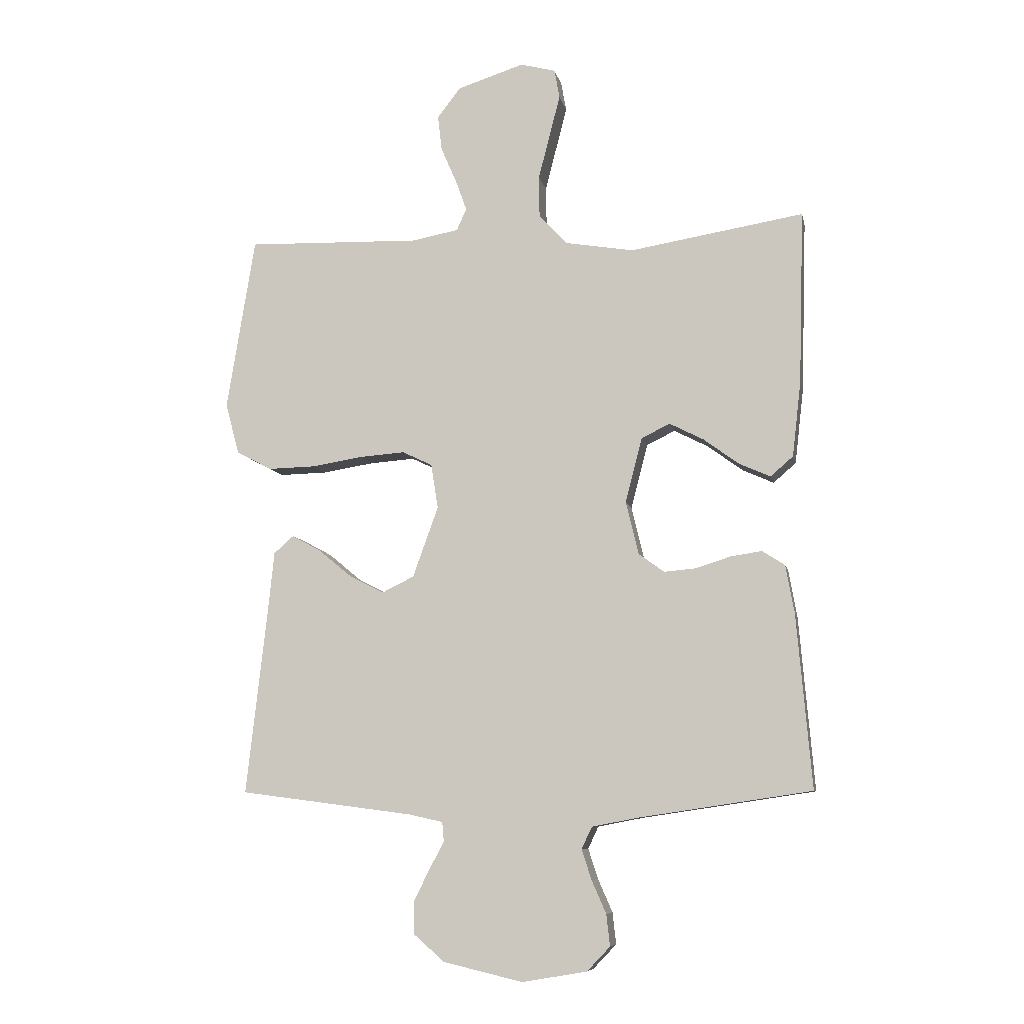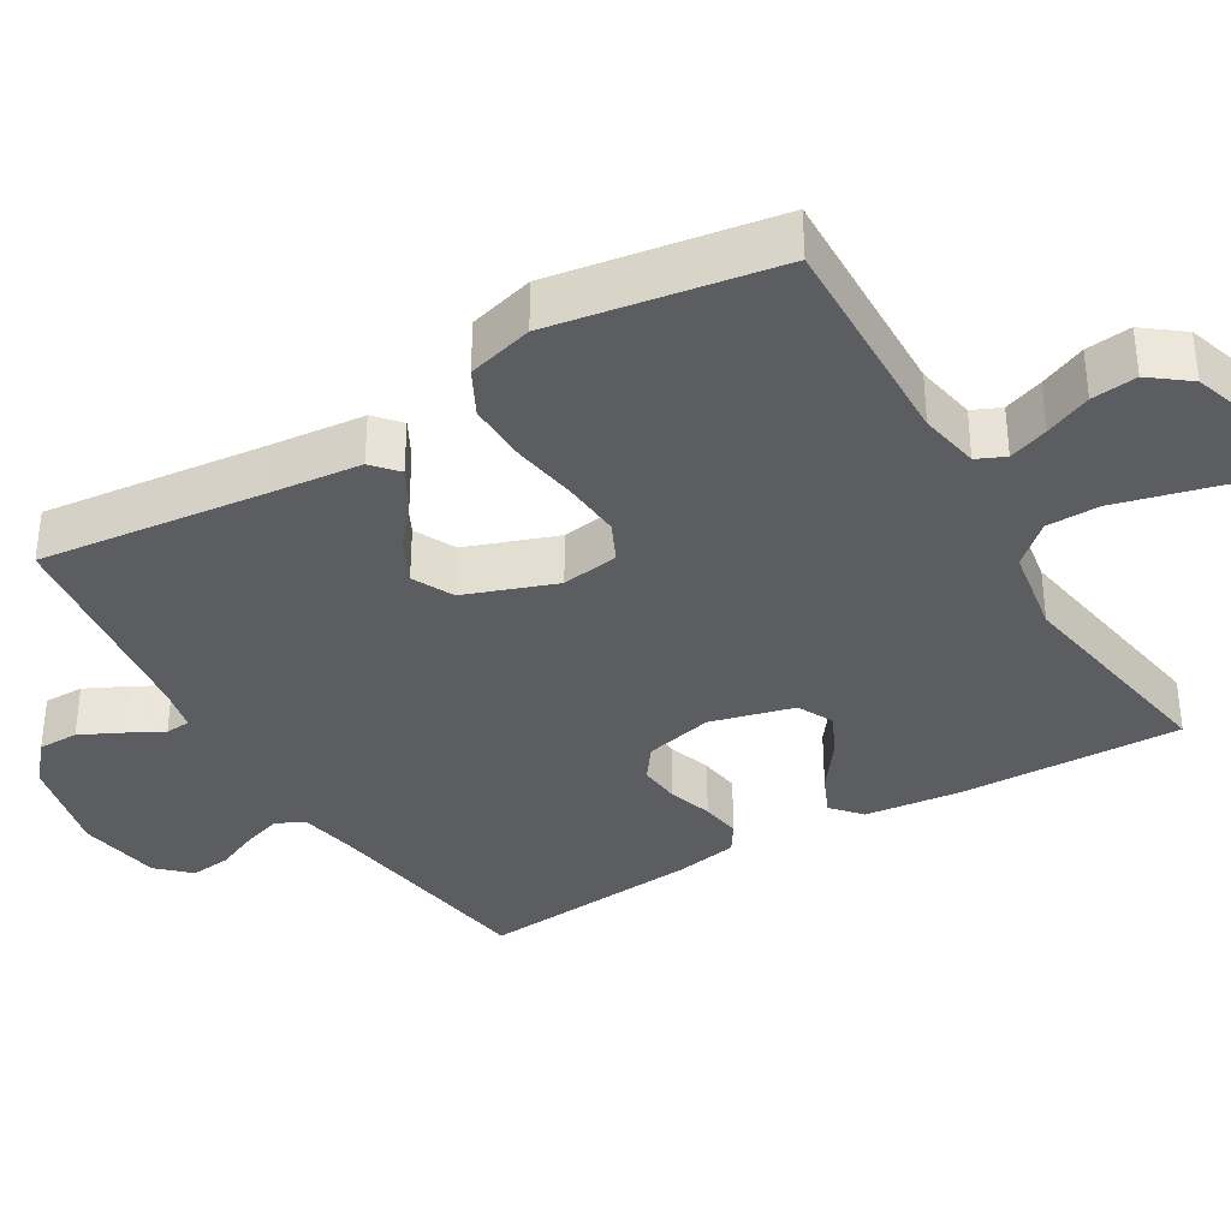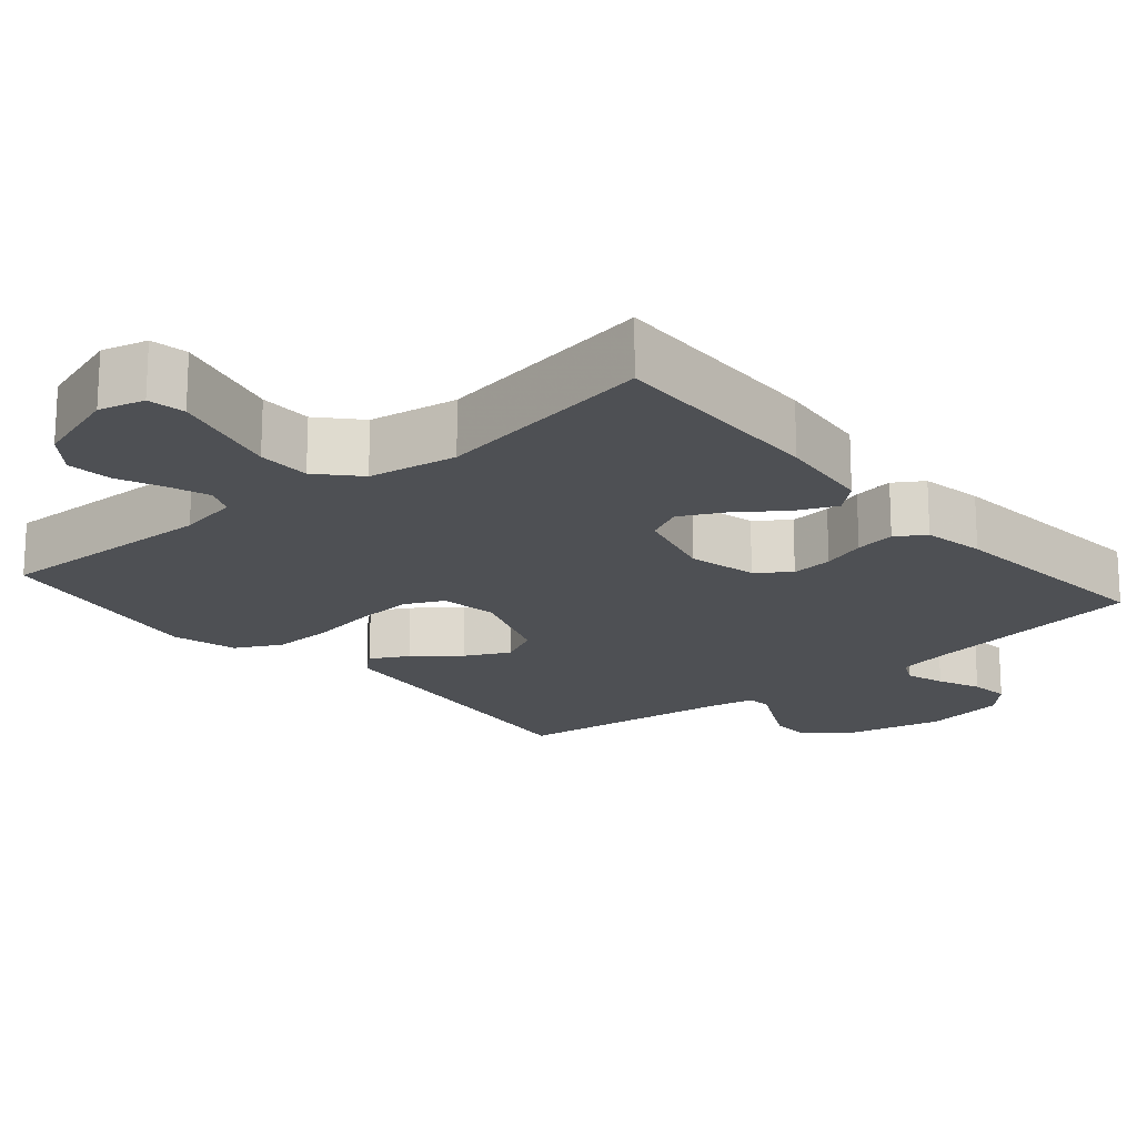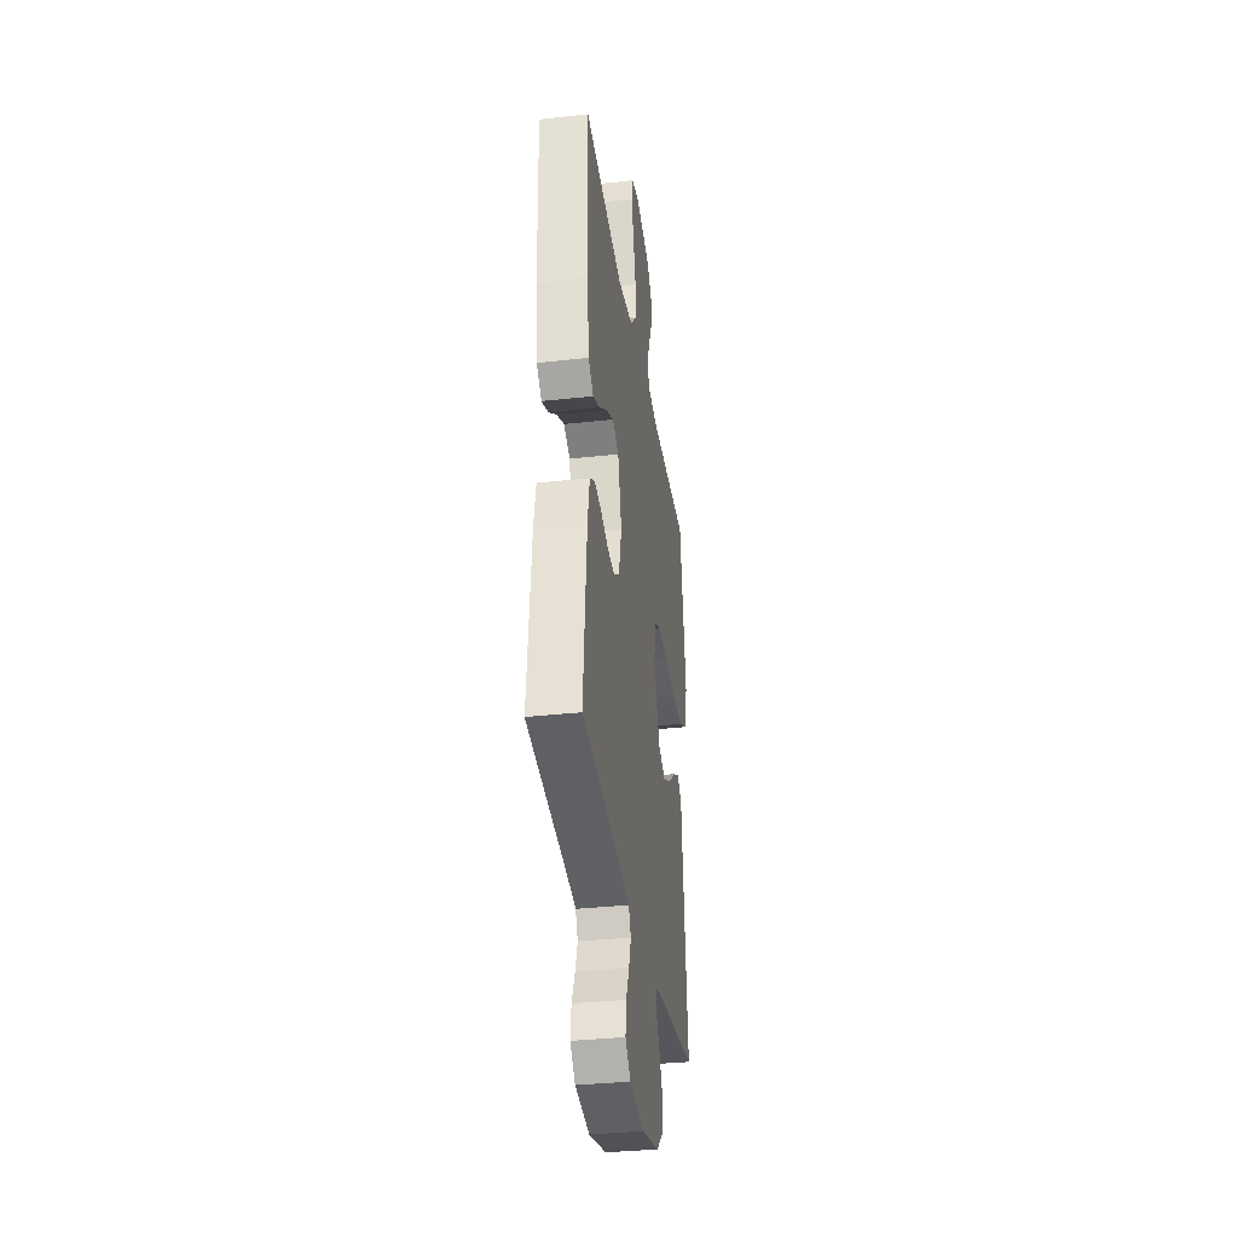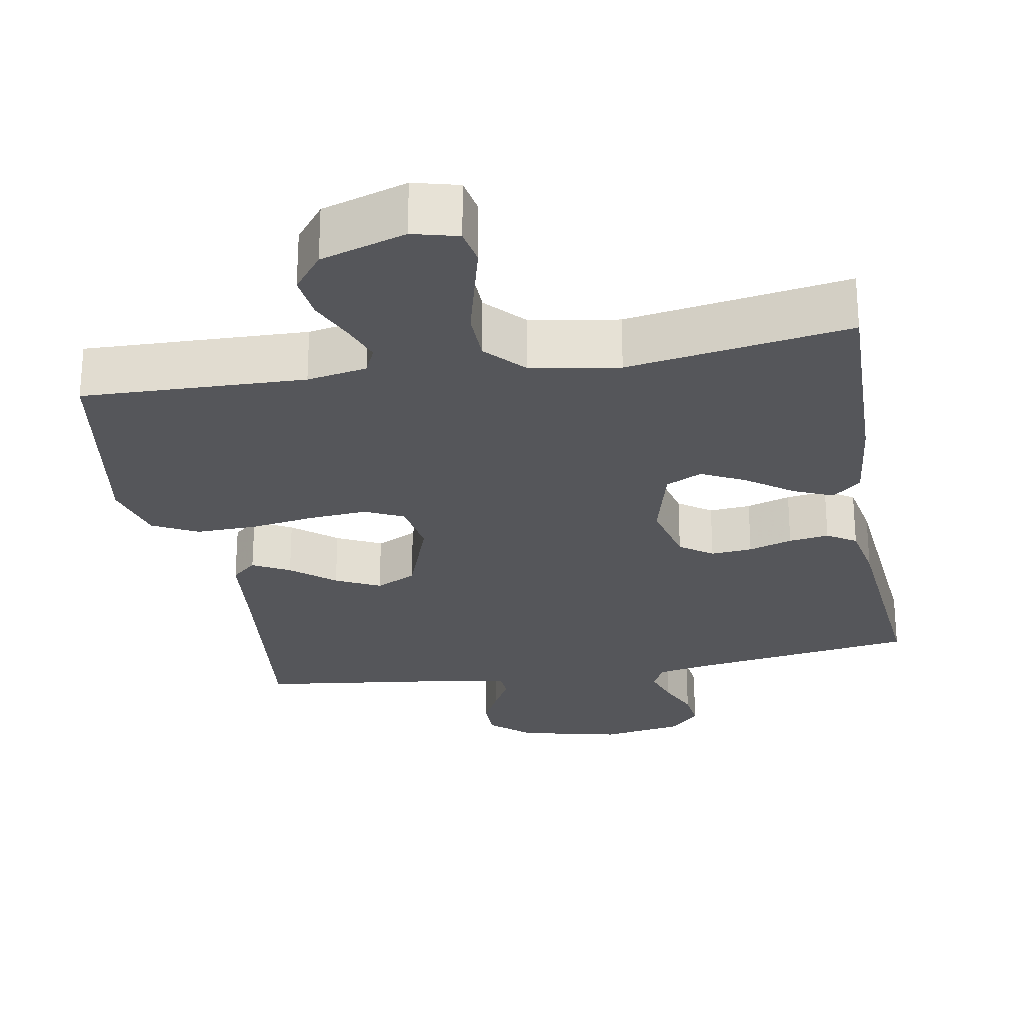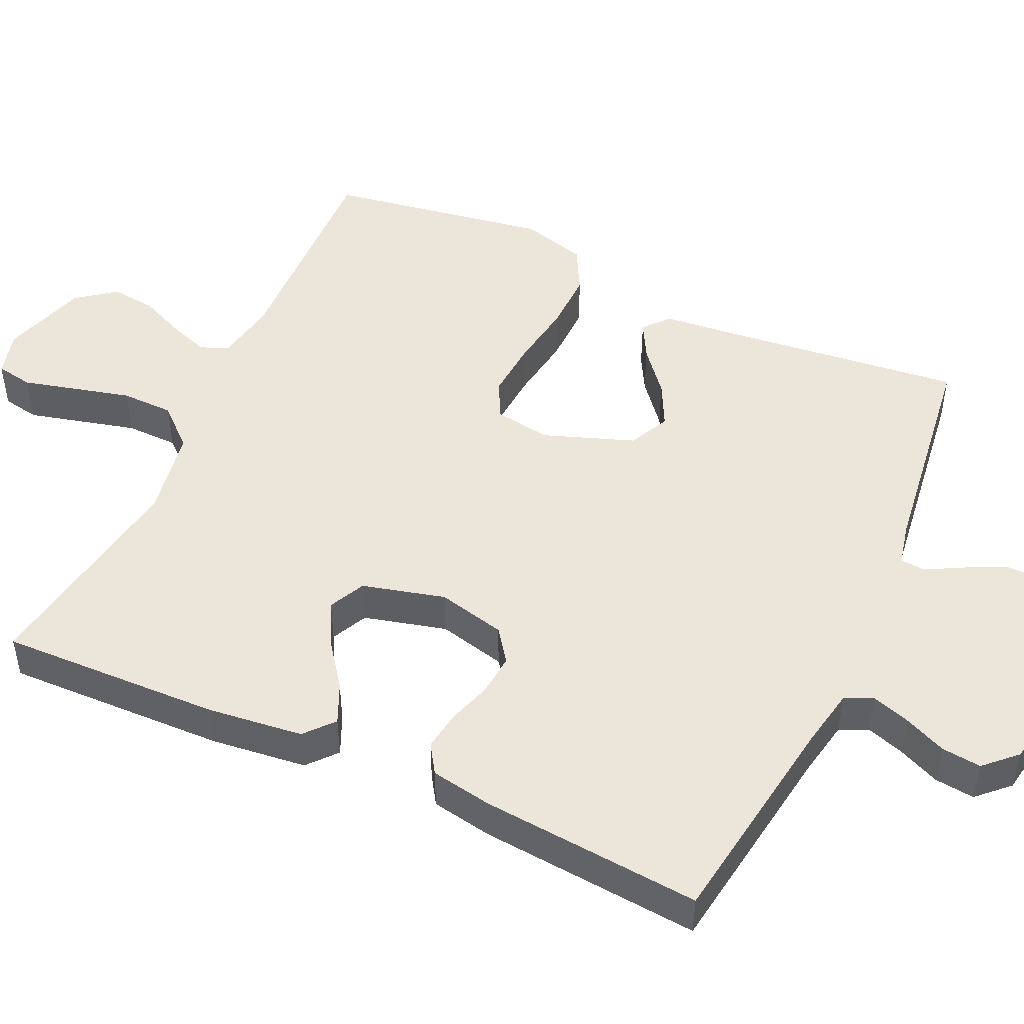
<metadata>
{"format":"obj","ext":"obj","renderer":"f3d","projection":"perspective","resolution":1024,"background":"white","views":[{"elev":-8.3,"azim":11.4,"up":"+Z"},{"elev":-35.8,"azim":-59.3,"up":"+Y"},{"elev":-18.8,"azim":40.5,"up":"+Y"},{"elev":-34.4,"azim":98.6,"up":"+Z"},{"elev":-25.9,"azim":10.2,"up":"+Y"},{"elev":48.5,"azim":114.6,"up":"+Y"}]}
</metadata>
<code>
v 0.5 0.07 0.5
v 0.491 0.07 0.2
v 0.476 0.07 0.071
v 0.437 0.07 0.037
v 0.383 0.07 0.061
v 0.322 0.07 0.106
v 0.263 0.07 0.136
v 0.214 0.07 0.112
v 0.185 0.07 0
v 0.207 0.07 -0.092
v 0.251 0.07 -0.124
v 0.307 0.07 -0.119
v 0.366 0.07 -0.1
v 0.42 0.07 -0.092
v 0.459 0.07 -0.117
v 0.474 0.07 -0.2
v 0.5 0.07 -0.5
v 0.2 0.07 -0.545
v 0.122 0.07 -0.56
v 0.104 0.07 -0.598
v 0.121 0.07 -0.65
v 0.146 0.07 -0.707
v 0.152 0.07 -0.761
v 0.112 0.07 -0.803
v 0 0.07 -0.822
v -0.137 0.07 -0.79
v -0.191 0.07 -0.743
v -0.191 0.07 -0.689
v -0.164 0.07 -0.634
v -0.138 0.07 -0.586
v -0.141 0.07 -0.552
v -0.2 0.07 -0.539
v -0.5 0.07 -0.5
v -0.466 0.07 -0.2
v -0.453 0.07 -0.074
v -0.419 0.07 -0.044
v -0.369 0.07 -0.071
v -0.311 0.07 -0.119
v -0.251 0.07 -0.149
v -0.196 0.07 -0.122
v -0.152 0.07 0
v -0.164 0.07 0.077
v -0.216 0.07 0.102
v -0.294 0.07 0.096
v -0.382 0.07 0.082
v -0.464 0.07 0.08
v -0.525 0.07 0.112
v -0.549 0.07 0.2
v -0.5 0.07 0.5
v -0.2 0.07 0.491
v -0.119 0.07 0.506
v -0.102 0.07 0.544
v -0.121 0.07 0.597
v -0.148 0.07 0.659
v -0.155 0.07 0.72
v -0.115 0.07 0.772
v 0 0.07 0.809
v 0.061 0.07 0.793
v 0.07 0.07 0.743
v 0.052 0.07 0.673
v 0.032 0.07 0.595
v 0.033 0.07 0.524
v 0.081 0.07 0.471
v 0.2 0.07 0.451
v 0.5 0 0.5
v 0.491 0 0.2
v 0.476 0 0.071
v 0.437 0 0.037
v 0.383 0 0.061
v 0.322 0 0.106
v 0.263 0 0.136
v 0.214 0 0.112
v 0.185 0 0
v 0.207 0 -0.092
v 0.251 0 -0.124
v 0.307 0 -0.119
v 0.366 0 -0.1
v 0.42 0 -0.092
v 0.459 0 -0.117
v 0.474 0 -0.2
v 0.5 0 -0.5
v 0.2 0 -0.545
v 0.122 0 -0.56
v 0.104 0 -0.598
v 0.121 0 -0.65
v 0.146 0 -0.707
v 0.152 0 -0.761
v 0.112 0 -0.803
v 0 0 -0.822
v -0.137 0 -0.79
v -0.191 0 -0.743
v -0.191 0 -0.689
v -0.164 0 -0.634
v -0.138 0 -0.586
v -0.141 0 -0.552
v -0.2 0 -0.539
v -0.5 0 -0.5
v -0.466 0 -0.2
v -0.453 0 -0.074
v -0.419 0 -0.044
v -0.369 0 -0.071
v -0.311 0 -0.119
v -0.251 0 -0.149
v -0.196 0 -0.122
v -0.152 0 0
v -0.164 0 0.077
v -0.216 0 0.102
v -0.294 0 0.096
v -0.382 0 0.082
v -0.464 0 0.08
v -0.525 0 0.112
v -0.549 0 0.2
v -0.5 0 0.5
v -0.2 0 0.491
v -0.119 0 0.506
v -0.102 0 0.544
v -0.121 0 0.597
v -0.148 0 0.659
v -0.155 0 0.72
v -0.115 0 0.772
v 0 0 0.809
v 0.061 0 0.793
v 0.07 0 0.743
v 0.052 0 0.673
v 0.032 0 0.595
v 0.033 0 0.524
v 0.081 0 0.471
v 0.2 0 0.451
f 58 59 60
f 57 58 60
f 56 57 60
f 55 56 60
f 54 55 60
f 53 54 60
f 52 53 60 61
f 51 52 61 62
f 48 49 50
f 47 48 50
f 46 47 50
f 45 46 50
f 44 45 50
f 51 62 63
f 50 51 63
f 44 50 63
f 43 44 63
f 36 37 38
f 35 36 38
f 34 35 38
f 34 38 39
f 33 34 39
f 32 33 39
f 31 32 39 40
f 28 29 30
f 27 28 30
f 26 27 30
f 25 26 30
f 24 25 30
f 23 24 30
f 22 23 30
f 21 22 30
f 20 21 30 31
f 31 40 41
f 20 31 41
f 19 20 41
f 16 17 18
f 15 16 18
f 14 15 18
f 13 14 18
f 12 13 18
f 11 12 18 19
f 4 5 6
f 3 4 6
f 2 3 6
f 1 2 6
f 64 1 6
f 64 6 7
f 64 7 8
f 63 64 8
f 43 63 8
f 42 43 8
f 19 41 42
f 11 19 42
f 10 11 42
f 9 10 42
f 8 9 42
f 124 123 122
f 124 122 121
f 124 121 120
f 124 120 119
f 124 119 118
f 124 118 117
f 125 124 117 116
f 126 125 116 115
f 114 113 112
f 114 112 111
f 114 111 110
f 114 110 109
f 114 109 108
f 127 126 115
f 127 115 114
f 127 114 108
f 127 108 107
f 102 101 100
f 102 100 99
f 102 99 98
f 103 102 98
f 103 98 97
f 103 97 96
f 104 103 96 95
f 94 93 92
f 94 92 91
f 94 91 90
f 94 90 89
f 94 89 88
f 94 88 87
f 94 87 86
f 94 86 85
f 95 94 85 84
f 105 104 95
f 105 95 84
f 105 84 83
f 82 81 80
f 82 80 79
f 82 79 78
f 82 78 77
f 82 77 76
f 83 82 76 75
f 70 69 68
f 70 68 67
f 70 67 66
f 70 66 65
f 70 65 128
f 71 70 128
f 72 71 128
f 72 128 127
f 72 127 107
f 72 107 106
f 106 105 83
f 106 83 75
f 106 75 74
f 106 74 73
f 106 73 72
f 1 65 66 2
f 2 66 67 3
f 3 67 68 4
f 4 68 69 5
f 5 69 70 6
f 6 70 71 7
f 7 71 72 8
f 8 72 73 9
f 9 73 74 10
f 10 74 75 11
f 11 75 76 12
f 12 76 77 13
f 13 77 78 14
f 14 78 79 15
f 15 79 80 16
f 16 80 81 17
f 17 81 82 18
f 18 82 83 19
f 19 83 84 20
f 20 84 85 21
f 21 85 86 22
f 22 86 87 23
f 23 87 88 24
f 24 88 89 25
f 25 89 90 26
f 26 90 91 27
f 27 91 92 28
f 28 92 93 29
f 29 93 94 30
f 30 94 95 31
f 31 95 96 32
f 32 96 97 33
f 33 97 98 34
f 34 98 99 35
f 35 99 100 36
f 36 100 101 37
f 37 101 102 38
f 38 102 103 39
f 39 103 104 40
f 40 104 105 41
f 41 105 106 42
f 42 106 107 43
f 43 107 108 44
f 44 108 109 45
f 45 109 110 46
f 46 110 111 47
f 47 111 112 48
f 48 112 113 49
f 49 113 114 50
f 50 114 115 51
f 51 115 116 52
f 52 116 117 53
f 53 117 118 54
f 54 118 119 55
f 55 119 120 56
f 56 120 121 57
f 57 121 122 58
f 58 122 123 59
f 59 123 124 60
f 60 124 125 61
f 61 125 126 62
f 62 126 127 63
f 63 127 128 64
f 64 128 65 1

</code>
